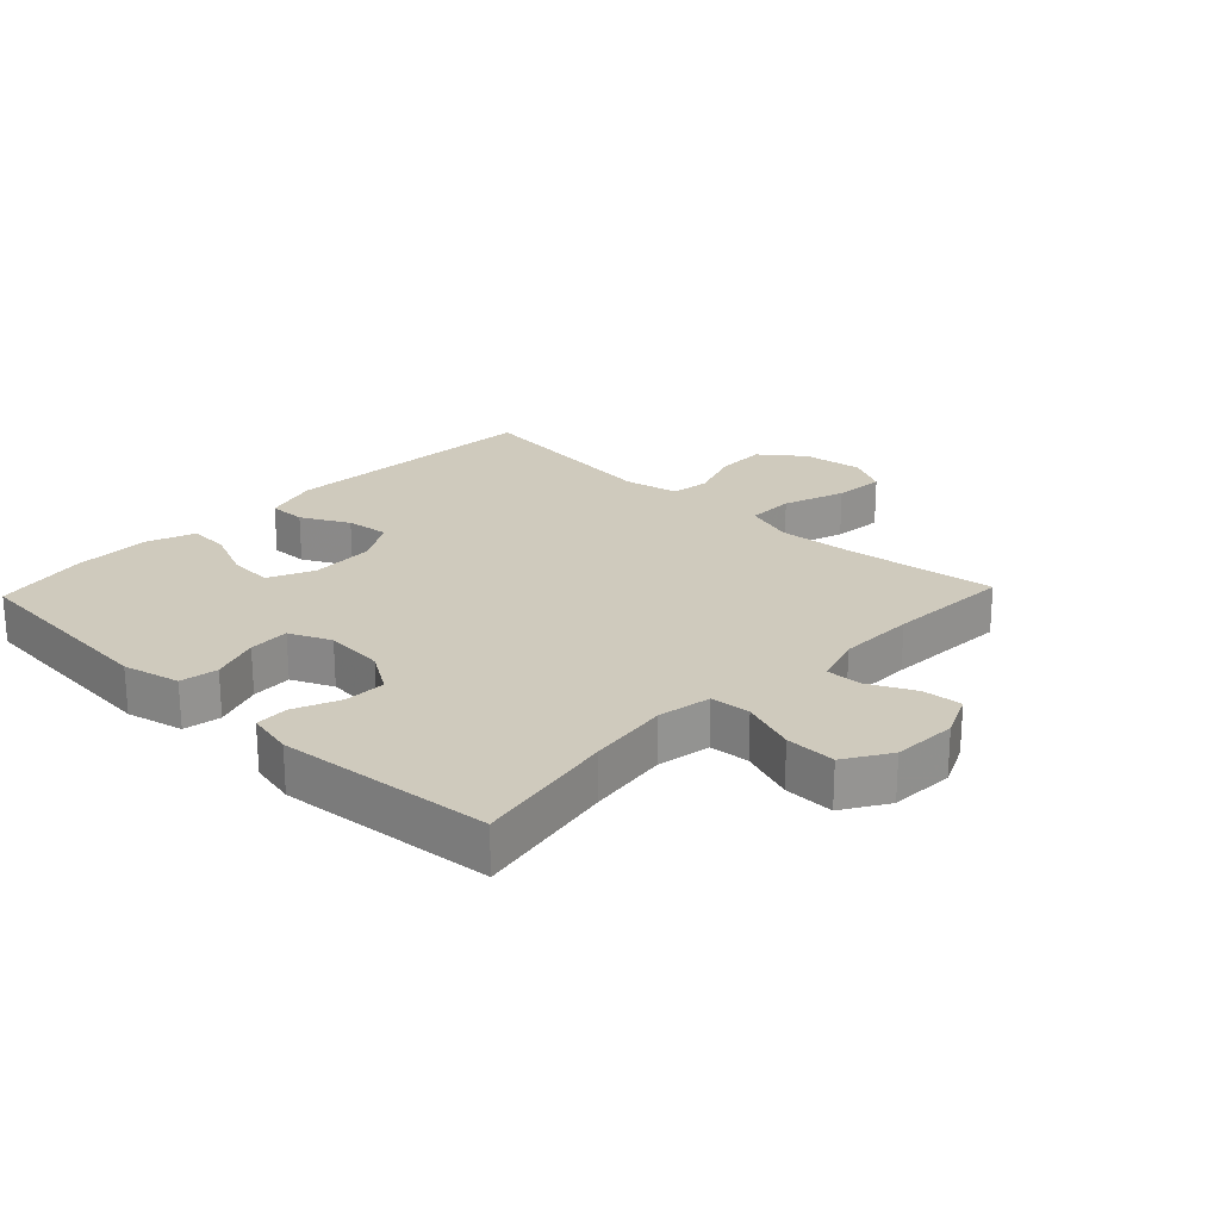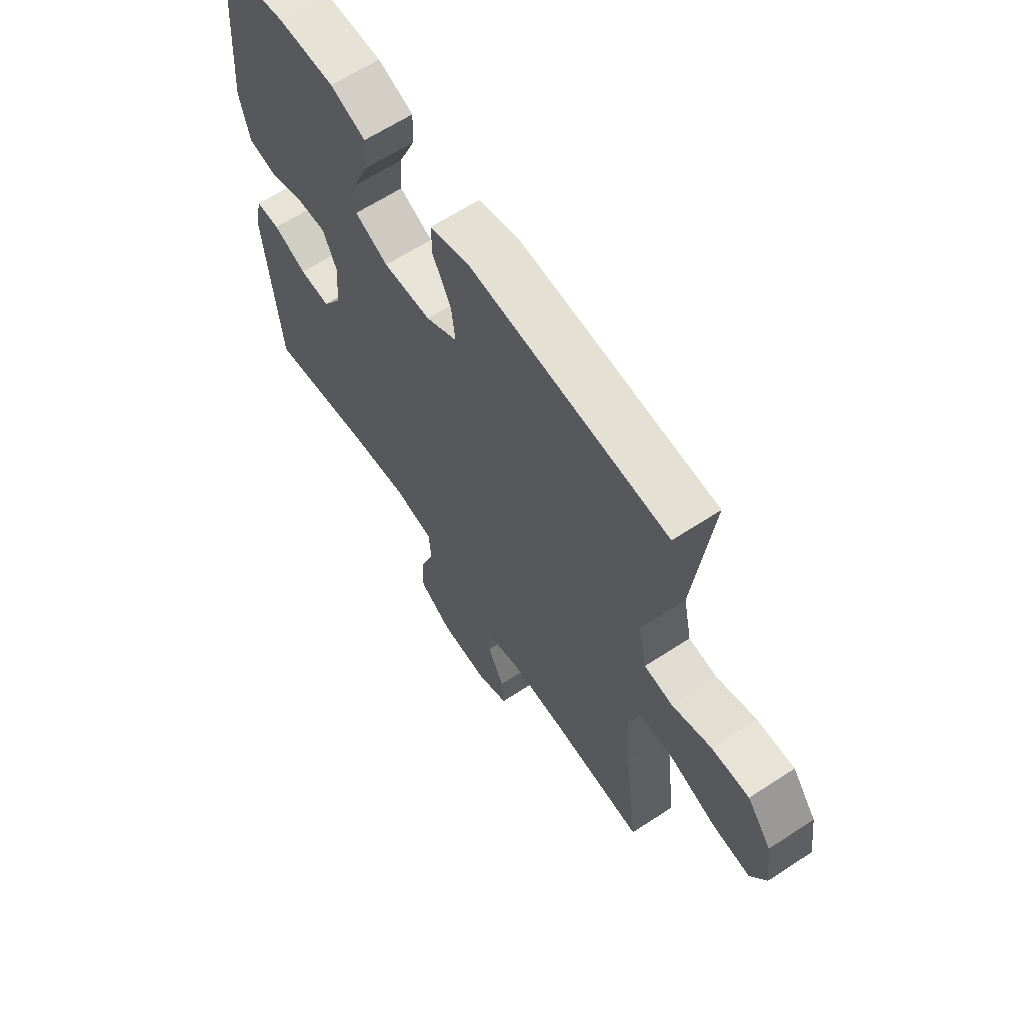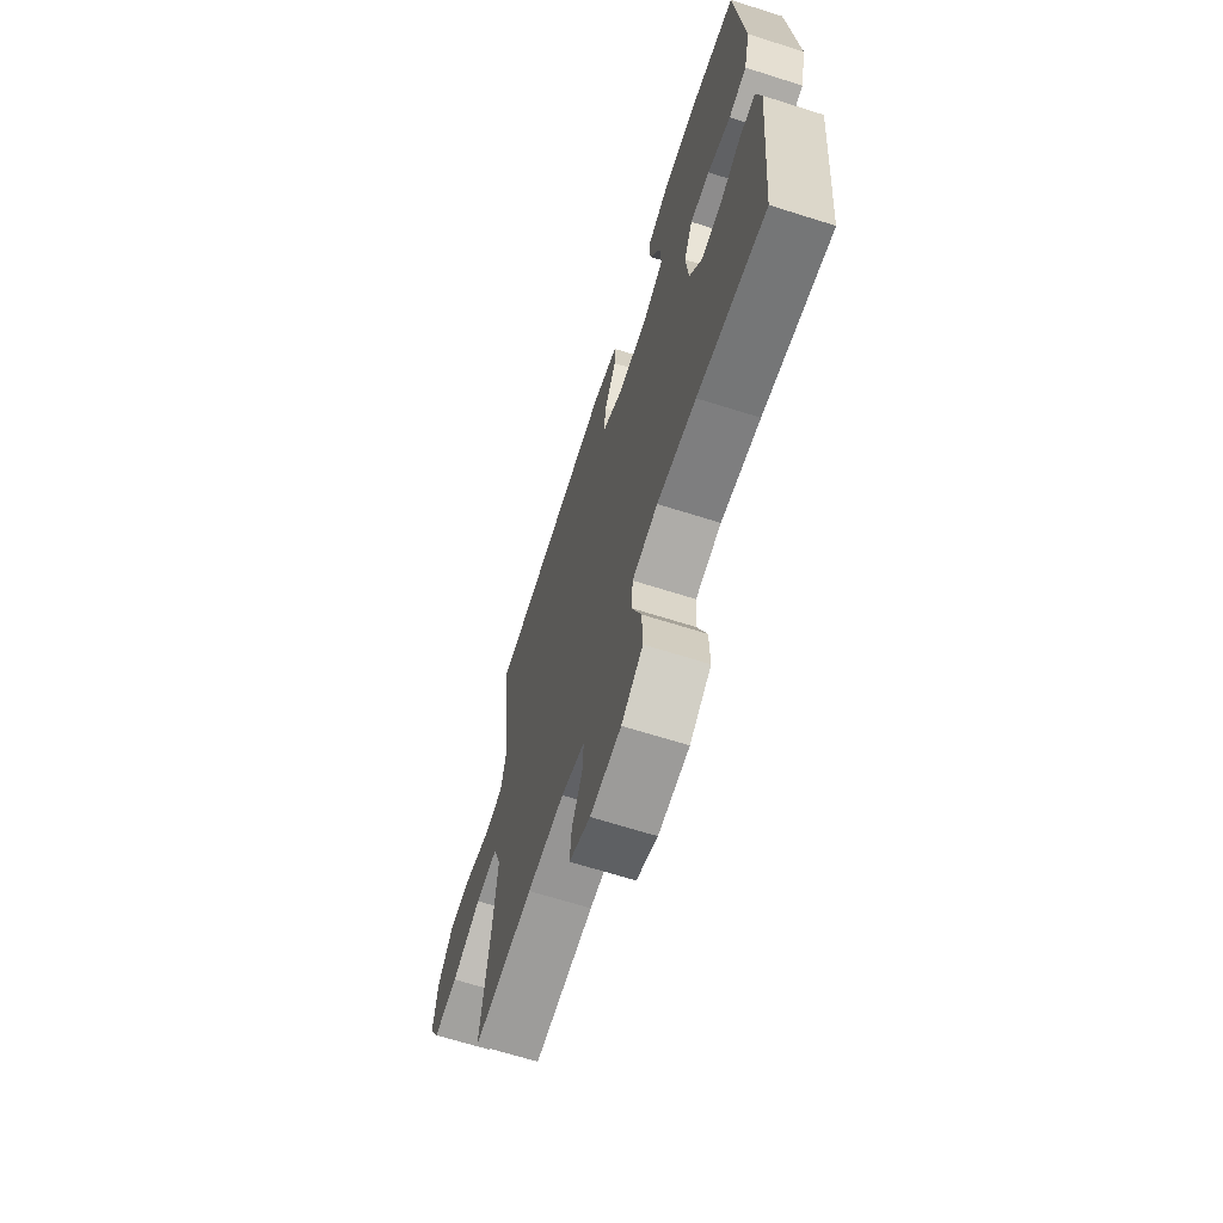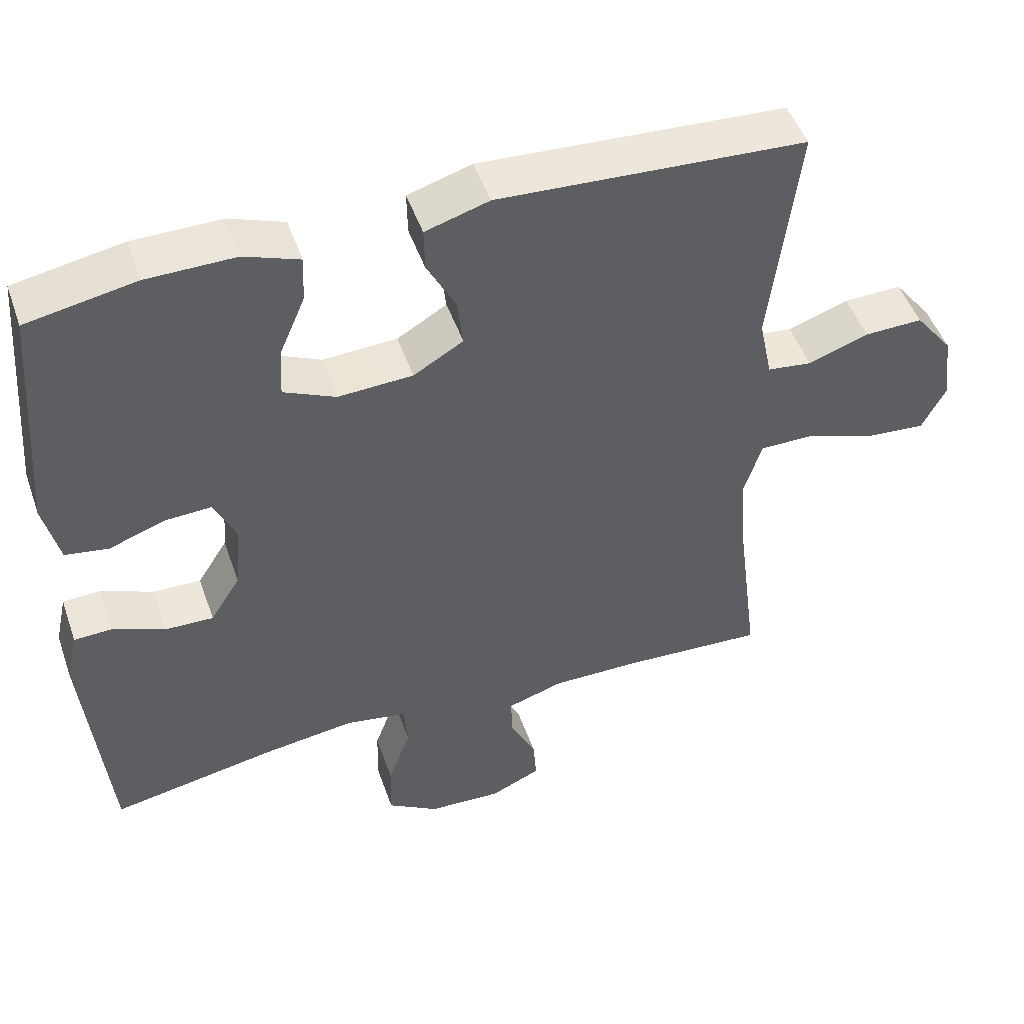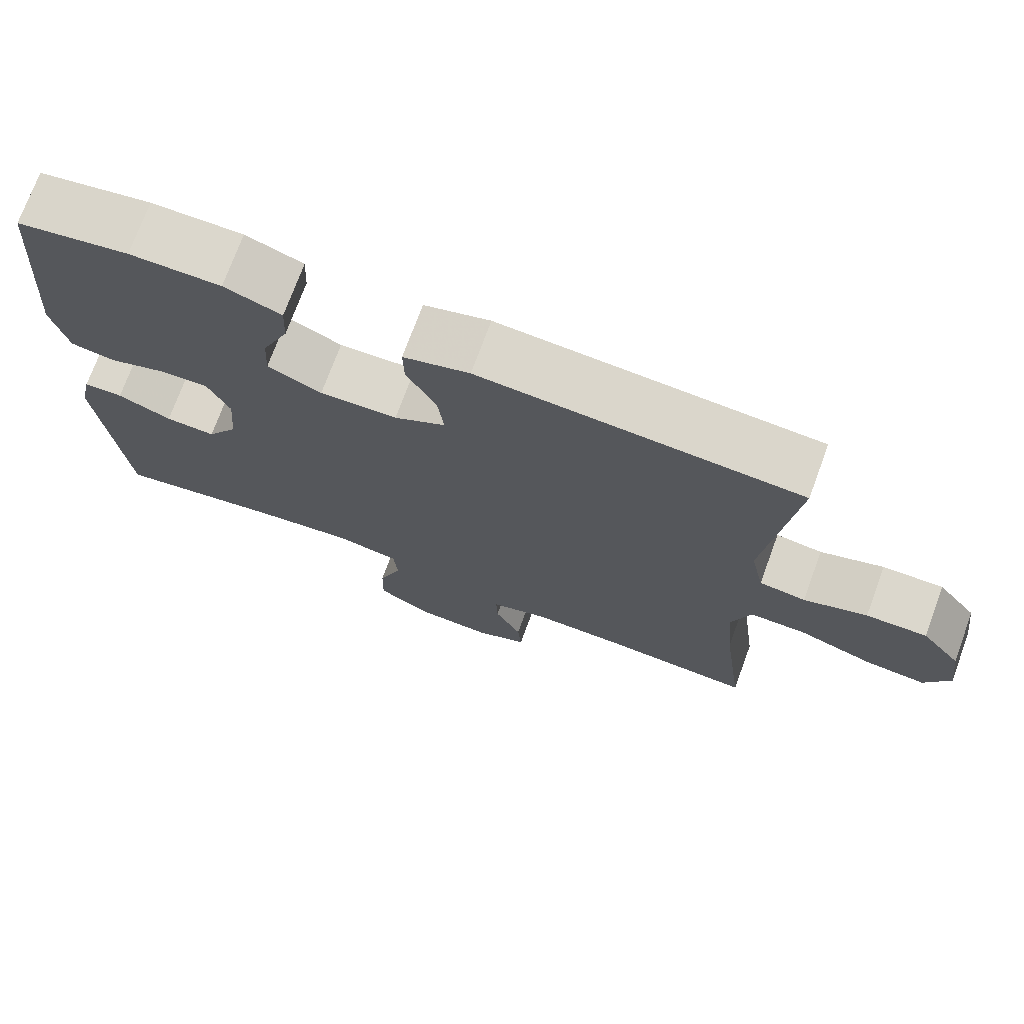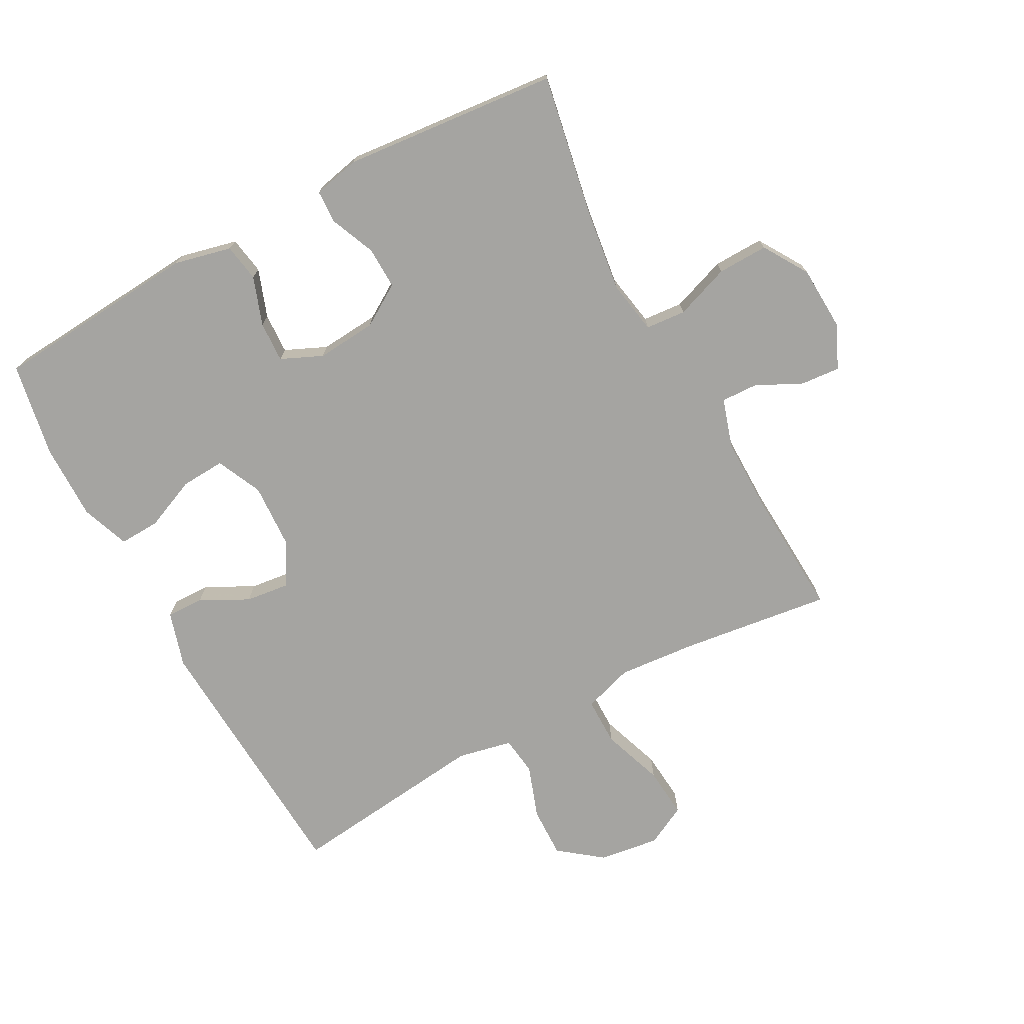
<metadata>
{"format":"obj","ext":"obj","renderer":"f3d","projection":"perspective","resolution":1024,"background":"white","views":[{"elev":22.9,"azim":133.6,"up":"+Y"},{"elev":63.5,"azim":-123.5,"up":"+Z"},{"elev":-67.0,"azim":72.4,"up":"+Z"},{"elev":49.1,"azim":161.0,"up":"+Z"},{"elev":73.3,"azim":-159.8,"up":"+Z"},{"elev":-73.2,"azim":118.3,"up":"+Y"}]}
</metadata>
<code>
v -0.5 0.07 -0.5
v -0.47 0.07 -0.264
v -0.46 0.07 -0.142
v -0.485 0.07 -0.064
v -0.56 0.07 -0.064
v -0.657 0.07 -0.098
v -0.737 0.07 -0.105
v -0.77 0.07 -0.041
v -0.757 0.07 0.054
v -0.705 0.07 0.121
v -0.625 0.07 0.119
v -0.542 0.07 0.09
v -0.481 0.07 0.098
v -0.463 0.07 0.184
v -0.5 0.07 0.5
v -0.081 0.07 0.525
v 0.006 0.07 0.499
v 0.005 0.07 0.44
v -0.034 0.07 0.365
v -0.042 0.07 0.297
v 0.026 0.07 0.257
v 0.128 0.07 0.252
v 0.199 0.07 0.285
v 0.195 0.07 0.354
v 0.16 0.07 0.436
v 0.157 0.07 0.5
v 0.232 0.07 0.528
v 0.352 0.07 0.527
v 0.5 0.07 0.5
v 0.526 0.07 0.175
v 0.505 0.07 0.085
v 0.446 0.07 0.075
v 0.37 0.07 0.102
v 0.306 0.07 0.105
v 0.277 0.07 0.04
v 0.285 0.07 -0.054
v 0.326 0.07 -0.119
v 0.392 0.07 -0.117
v 0.463 0.07 -0.087
v 0.515 0.07 -0.089
v 0.531 0.07 -0.162
v 0.5 0.07 -0.5
v 0.276 0.07 -0.459
v 0.148 0.07 -0.442
v 0.064 0.07 -0.457
v 0.059 0.07 -0.52
v 0.09 0.07 -0.606
v 0.092 0.07 -0.685
v 0.022 0.07 -0.729
v -0.079 0.07 -0.734
v -0.148 0.07 -0.703
v -0.143 0.07 -0.641
v -0.108 0.07 -0.569
v -0.106 0.07 -0.512
v -0.183 0.07 -0.488
v -0.304 0.07 -0.489
v -0.5 0 -0.5
v -0.47 0 -0.264
v -0.46 0 -0.142
v -0.485 0 -0.064
v -0.56 0 -0.064
v -0.657 0 -0.098
v -0.737 0 -0.105
v -0.77 0 -0.041
v -0.757 0 0.054
v -0.705 0 0.121
v -0.625 0 0.119
v -0.542 0 0.09
v -0.481 0 0.098
v -0.463 0 0.184
v -0.5 0 0.5
v -0.081 0 0.525
v 0.006 0 0.499
v 0.005 0 0.44
v -0.034 0 0.365
v -0.042 0 0.297
v 0.026 0 0.257
v 0.128 0 0.252
v 0.199 0 0.285
v 0.195 0 0.354
v 0.16 0 0.436
v 0.157 0 0.5
v 0.232 0 0.528
v 0.352 0 0.527
v 0.5 0 0.5
v 0.526 0 0.175
v 0.505 0 0.085
v 0.446 0 0.075
v 0.37 0 0.102
v 0.306 0 0.105
v 0.277 0 0.04
v 0.285 0 -0.054
v 0.326 0 -0.119
v 0.392 0 -0.117
v 0.463 0 -0.087
v 0.515 0 -0.089
v 0.531 0 -0.162
v 0.5 0 -0.5
v 0.276 0 -0.459
v 0.148 0 -0.442
v 0.064 0 -0.457
v 0.059 0 -0.52
v 0.09 0 -0.606
v 0.092 0 -0.685
v 0.022 0 -0.729
v -0.079 0 -0.734
v -0.148 0 -0.703
v -0.143 0 -0.641
v -0.108 0 -0.569
v -0.106 0 -0.512
v -0.183 0 -0.488
v -0.304 0 -0.489
f 51 52 53
f 50 51 53
f 49 50 53
f 48 49 53
f 47 48 53
f 46 47 53
f 45 46 53 54
f 41 42 43
f 40 41 43
f 39 40 43
f 38 39 43
f 37 38 43 44
f 36 37 44 45
f 31 32 33
f 30 31 33
f 29 30 33
f 28 29 33
f 27 28 33
f 26 27 33
f 25 26 33
f 24 25 33
f 23 24 33 34
f 22 23 34 35
f 17 18 19
f 16 17 19
f 15 16 19
f 14 15 19
f 13 14 19 20
f 10 11 12
f 9 10 12
f 8 9 12
f 7 8 12
f 6 7 12
f 5 6 12
f 4 5 12 13
f 13 20 21
f 4 13 21
f 3 4 21
f 56 1 2
f 35 36 45
f 22 35 45
f 21 22 45
f 3 21 45
f 2 3 45
f 56 2 45
f 55 56 45
f 45 54 55
f 109 108 107
f 109 107 106
f 109 106 105
f 109 105 104
f 109 104 103
f 109 103 102
f 110 109 102 101
f 99 98 97
f 99 97 96
f 99 96 95
f 99 95 94
f 100 99 94 93
f 101 100 93 92
f 89 88 87
f 89 87 86
f 89 86 85
f 89 85 84
f 89 84 83
f 89 83 82
f 89 82 81
f 89 81 80
f 90 89 80 79
f 91 90 79 78
f 75 74 73
f 75 73 72
f 75 72 71
f 75 71 70
f 76 75 70 69
f 68 67 66
f 68 66 65
f 68 65 64
f 68 64 63
f 68 63 62
f 68 62 61
f 69 68 61 60
f 77 76 69
f 77 69 60
f 77 60 59
f 58 57 112
f 101 92 91
f 101 91 78
f 101 78 77
f 101 77 59
f 101 59 58
f 101 58 112
f 101 112 111
f 111 110 101
f 1 57 58 2
f 2 58 59 3
f 3 59 60 4
f 4 60 61 5
f 5 61 62 6
f 6 62 63 7
f 7 63 64 8
f 8 64 65 9
f 9 65 66 10
f 10 66 67 11
f 11 67 68 12
f 12 68 69 13
f 13 69 70 14
f 14 70 71 15
f 15 71 72 16
f 16 72 73 17
f 17 73 74 18
f 18 74 75 19
f 19 75 76 20
f 20 76 77 21
f 21 77 78 22
f 22 78 79 23
f 23 79 80 24
f 24 80 81 25
f 25 81 82 26
f 26 82 83 27
f 27 83 84 28
f 28 84 85 29
f 29 85 86 30
f 30 86 87 31
f 31 87 88 32
f 32 88 89 33
f 33 89 90 34
f 34 90 91 35
f 35 91 92 36
f 36 92 93 37
f 37 93 94 38
f 38 94 95 39
f 39 95 96 40
f 40 96 97 41
f 41 97 98 42
f 42 98 99 43
f 43 99 100 44
f 44 100 101 45
f 45 101 102 46
f 46 102 103 47
f 47 103 104 48
f 48 104 105 49
f 49 105 106 50
f 50 106 107 51
f 51 107 108 52
f 52 108 109 53
f 53 109 110 54
f 54 110 111 55
f 55 111 112 56
f 56 112 57 1

</code>
